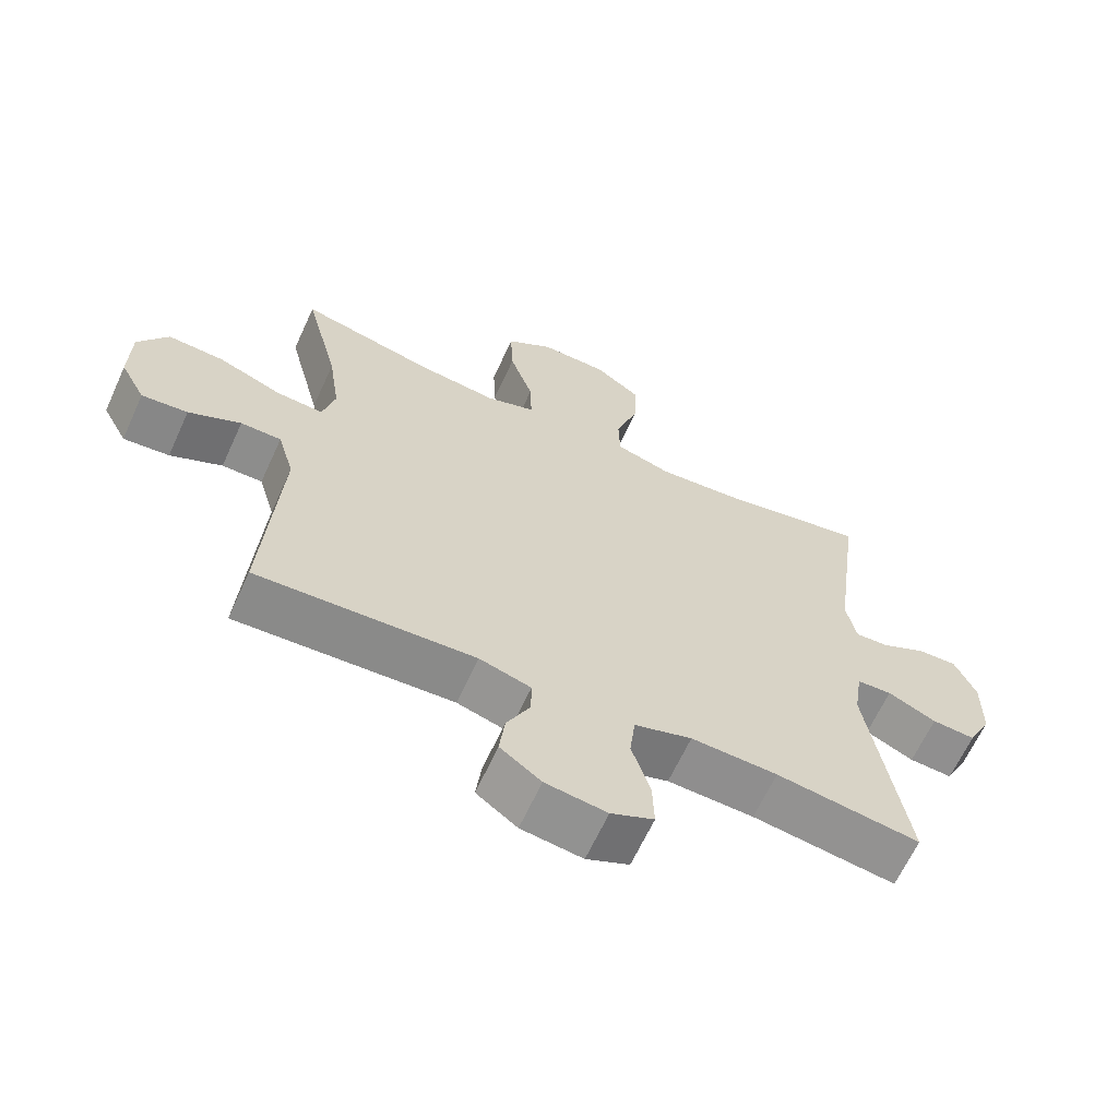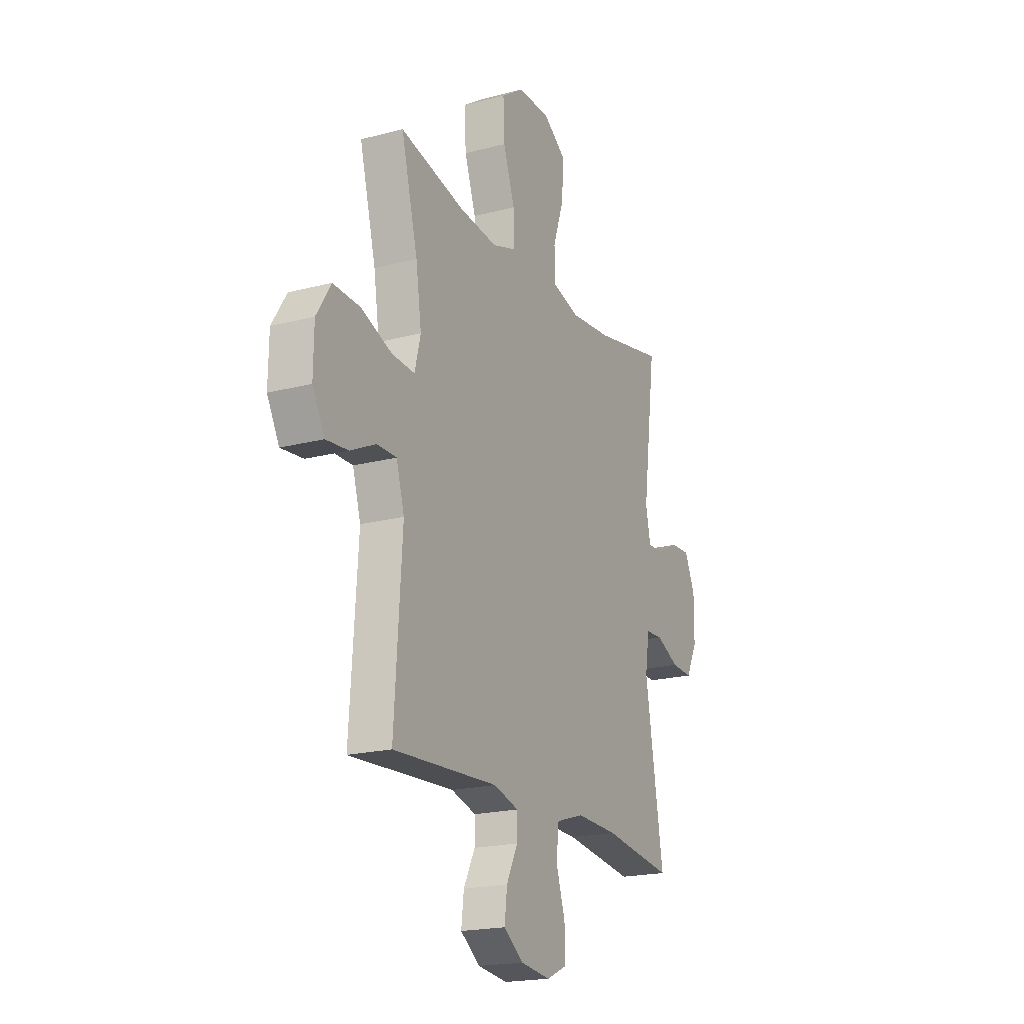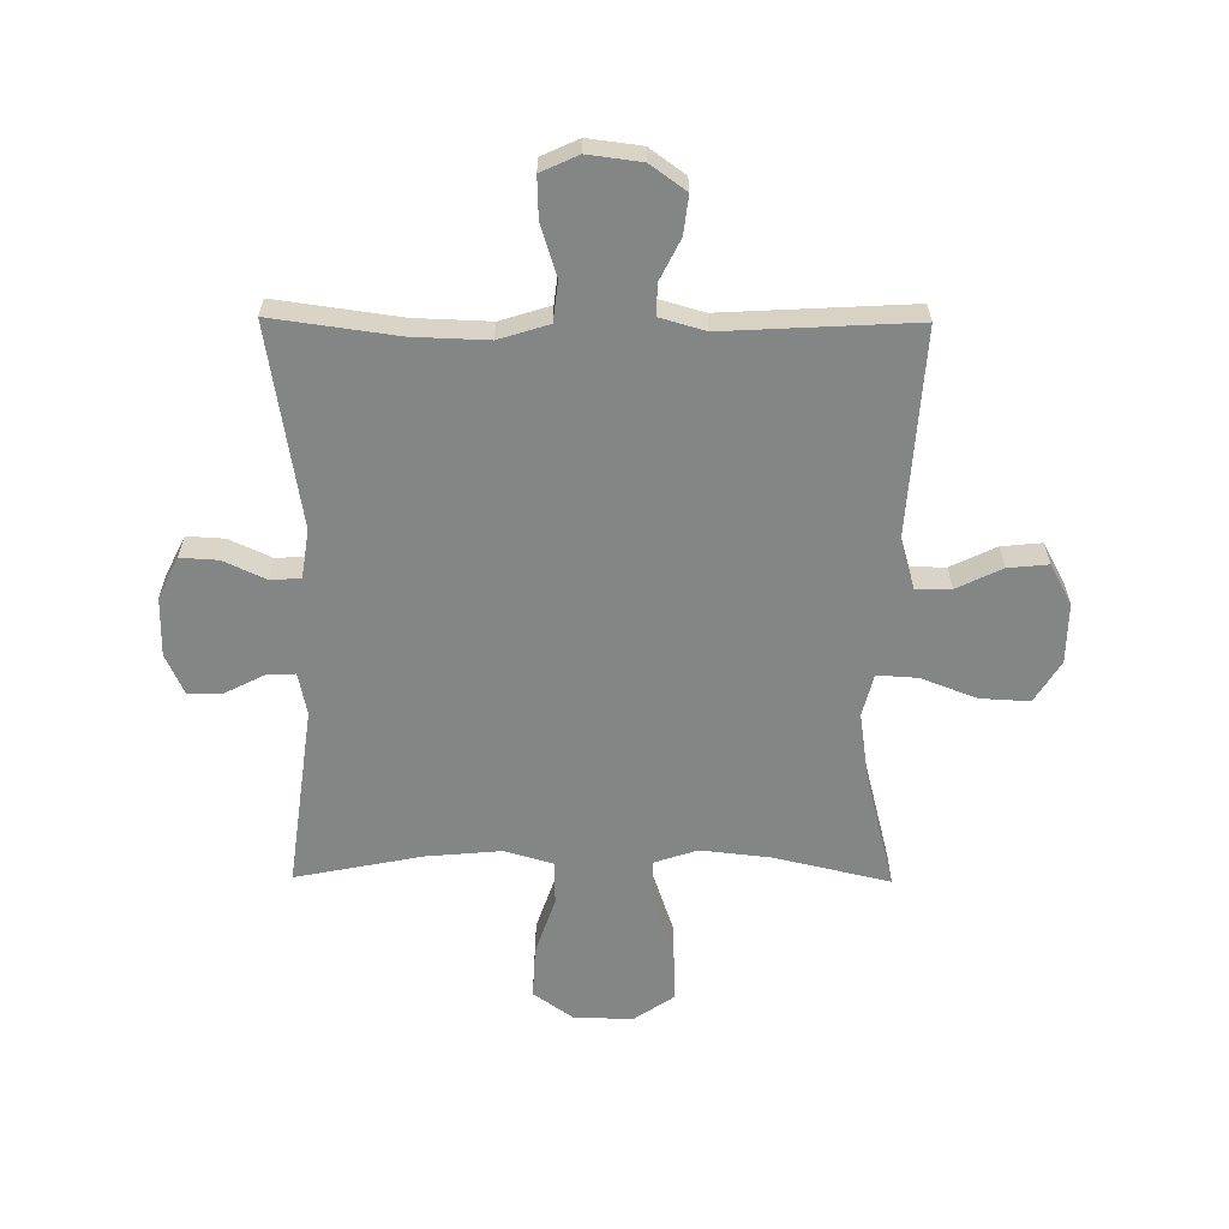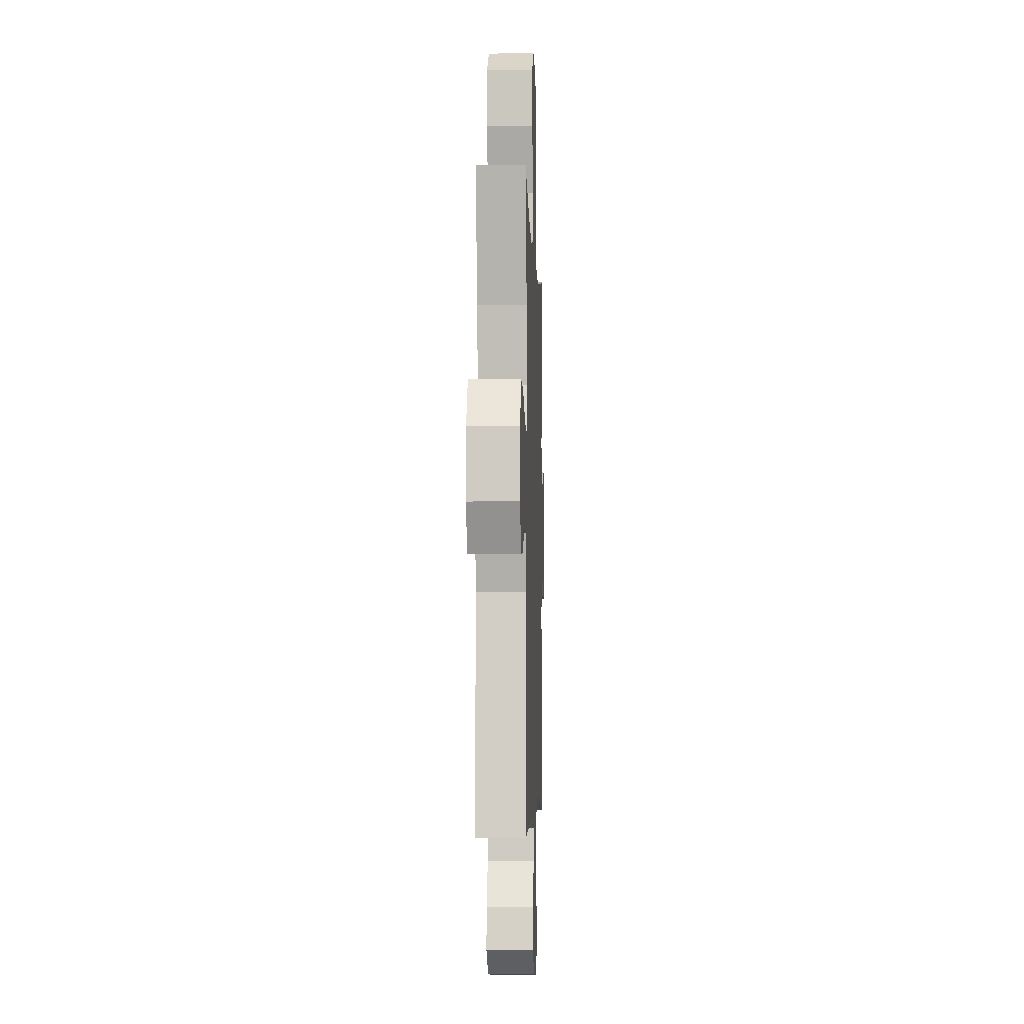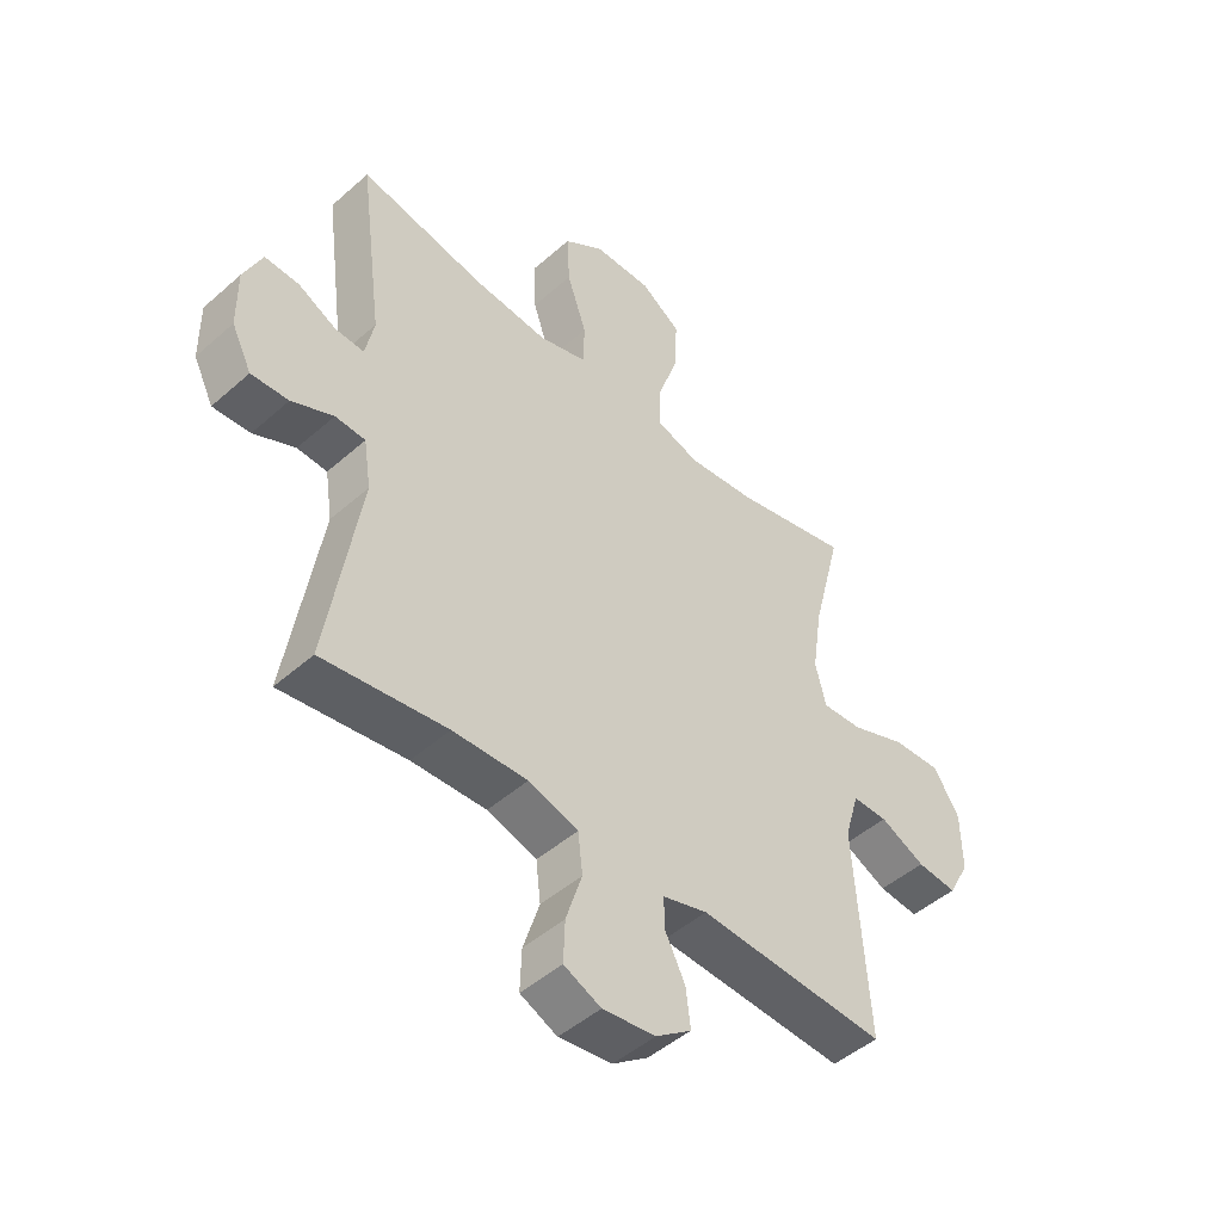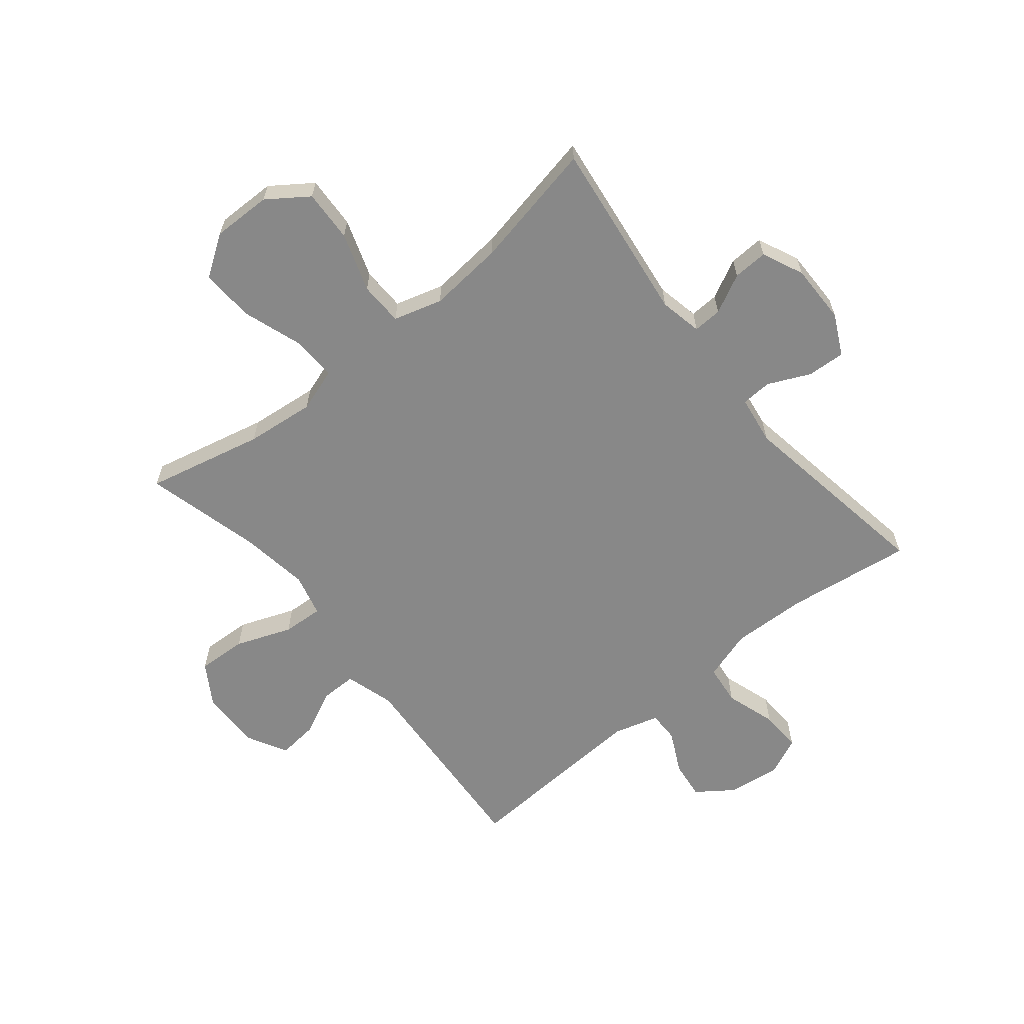
<metadata>
{"format":"obj","ext":"obj","renderer":"f3d","projection":"perspective","resolution":1024,"background":"white","views":[{"elev":-64.4,"azim":-24.6,"up":"+Z"},{"elev":-19.7,"azim":-63.9,"up":"+Z"},{"elev":-61.6,"azim":179.5,"up":"+Y"},{"elev":-4.7,"azim":-87.9,"up":"+Z"},{"elev":-47.5,"azim":134.8,"up":"+Z"},{"elev":-62.9,"azim":39.2,"up":"+Y"}]}
</metadata>
<code>
o path80_path80.001
v -0.436 0.0375 0.2929
v -0.4184 0.0375 0.1731
v -0.4373 0.0375 0.09875
v -0.5083 0.0375 0.1032
v -0.6052 0.0375 0.1404
v -0.6913 0.0375 0.1448
v -0.7366 0.0375 0.07254
v -0.7383 0.0375 -0.03203
v -0.7002 0.0375 -0.1027
v -0.63 0.0375 -0.09572
v -0.5507 0.0375 -0.05773
v -0.4887 0.0375 -0.05781
v -0.4635 0.0375 -0.1438
v -0.4878 0.0375 -0.5058
v -0.1563 0.0375 -0.4878
v -0.07775 0.0375 -0.5106
v -0.07822 0.0375 -0.5649
v -0.114 0.0375 -0.6361
v -0.1221 0.0375 -0.7035
v -0.05984 0.0375 -0.7484
v 0.03368 0.0375 -0.7603
v 0.09882 0.0375 -0.7305
v 0.09631 0.0375 -0.6578
v 0.06806 0.0375 -0.569
v 0.07627 0.0375 -0.4985
v 0.1637 0.0375 -0.4713
v 0.2952 0.0375 -0.4758
v 0.5139 0.0375 -0.5058
v 0.4569 0.0375 -0.1529
v 0.4698 0.0375 -0.06769
v 0.5229 0.0375 -0.06501
v 0.5963 0.0375 -0.0988
v 0.6622 0.0375 -0.1026
v 0.6975 0.0375 -0.03165
v 0.6985 0.0375 0.07175
v 0.6661 0.0375 0.1436
v 0.6056 0.0375 0.1411
v 0.5377 0.0375 0.1067
v 0.4872 0.0375 0.1043
v 0.472 0.0375 0.1784
v 0.5139 0.0375 0.4961
v 0.2932 0.0375 0.4522
v 0.1617 0.0375 0.4403
v 0.07702 0.0375 0.465
v 0.07499 0.0375 0.5411
v 0.1095 0.0375 0.6427
v 0.1139 0.0375 0.7336
v 0.04353 0.0375 0.7834
v -0.05925 0.0375 0.785
v -0.1301 0.0375 0.737
v -0.1261 0.0375 0.6446
v -0.09059 0.0375 0.5398
v -0.08807 0.0375 0.4611
v -0.1637 0.0375 0.4361
v -0.2842 0.0375 0.4492
v -0.4878 0.0375 0.4961
v -0.436 -0.0375 0.2929
v -0.4184 -0.0375 0.1731
v -0.4373 -0.0375 0.09875
v -0.5083 -0.0375 0.1032
v -0.6052 -0.0375 0.1404
v -0.6913 -0.0375 0.1448
v -0.7366 -0.0375 0.07254
v -0.7383 -0.0375 -0.03203
v -0.7002 -0.0375 -0.1027
v -0.63 -0.0375 -0.09572
v -0.5507 -0.0375 -0.05773
v -0.4887 -0.0375 -0.05781
v -0.4635 -0.0375 -0.1438
v -0.4878 -0.0375 -0.5058
v -0.1563 -0.0375 -0.4878
v -0.07775 -0.0375 -0.5106
v -0.07822 -0.0375 -0.5649
v -0.114 -0.0375 -0.6361
v -0.1221 -0.0375 -0.7035
v -0.05984 -0.0375 -0.7484
v 0.03368 -0.0375 -0.7603
v 0.09882 -0.0375 -0.7305
v 0.09631 -0.0375 -0.6578
v 0.06806 -0.0375 -0.569
v 0.07627 -0.0375 -0.4985
v 0.1637 -0.0375 -0.4713
v 0.2952 -0.0375 -0.4758
v 0.5139 -0.0375 -0.5058
v 0.4569 -0.0375 -0.1529
v 0.4698 -0.0375 -0.06769
v 0.5229 -0.0375 -0.06501
v 0.5963 -0.0375 -0.0988
v 0.6622 -0.0375 -0.1026
v 0.6975 -0.0375 -0.03165
v 0.6985 -0.0375 0.07175
v 0.6661 -0.0375 0.1436
v 0.6056 -0.0375 0.1411
v 0.5377 -0.0375 0.1067
v 0.4872 -0.0375 0.1043
v 0.472 -0.0375 0.1784
v 0.5139 -0.0375 0.4961
v 0.2932 -0.0375 0.4522
v 0.1617 -0.0375 0.4403
v 0.07702 -0.0375 0.465
v 0.07499 -0.0375 0.5411
v 0.1095 -0.0375 0.6427
v 0.1139 -0.0375 0.7336
v 0.04353 -0.0375 0.7834
v -0.05925 -0.0375 0.785
v -0.1301 -0.0375 0.737
v -0.1261 -0.0375 0.6446
v -0.09059 -0.0375 0.5398
v -0.08807 -0.0375 0.4611
v -0.1637 -0.0375 0.4361
v -0.2842 -0.0375 0.4492
v -0.4878 -0.0375 0.4961
v -0.7366 0.0375 0.07254
v -0.7383 0.0375 -0.03203
v -0.7002 0.0375 -0.1027
v -0.7002 0.0375 -0.1027
v -0.6913 0.0375 0.1448
v -0.6913 0.0375 0.1448
v -0.63 0.0375 -0.09572
v -0.6052 0.0375 0.1404
v -0.5507 0.0375 -0.05773
v -0.5083 0.0375 0.1032
v -0.4887 0.0375 -0.05781
v -0.4887 0.0375 -0.05781
v -0.4373 0.0375 0.09875
v -0.4373 0.0375 0.09875
v -0.4635 0.0375 -0.1438
v -0.4878 0.0375 -0.5058
v -0.4878 0.0375 -0.5058
v -0.4878 0.0375 0.4961
v -0.4878 0.0375 0.4961
v -0.436 0.0375 0.2929
v -0.4184 0.0375 0.1731
v -0.2842 0.0375 0.4492
v -0.1637 0.0375 0.4361
v -0.1563 0.0375 -0.4878
v -0.08807 0.0375 0.4611
v -0.08807 0.0375 0.4611
v -0.07775 0.0375 -0.5106
v -0.07775 0.0375 -0.5106
v -0.05925 0.0375 0.785
v -0.1301 0.0375 0.737
v -0.1261 0.0375 0.6446
v -0.09059 0.0375 0.5398
v -0.114 0.0375 -0.6361
v -0.1221 0.0375 -0.7035
v -0.1221 0.0375 -0.7035
v -0.05984 0.0375 -0.7484
v -0.07822 0.0375 -0.5649
v 0.03368 0.0375 -0.7603
v 0.04353 0.0375 0.7834
v 0.09882 0.0375 -0.7305
v 0.09882 0.0375 -0.7305
v 0.1139 0.0375 0.7336
v 0.06806 0.0375 -0.569
v 0.07627 0.0375 -0.4985
v 0.07627 0.0375 -0.4985
v 0.09631 0.0375 -0.6578
v 0.1095 0.0375 0.6427
v 0.07499 0.0375 0.5411
v 0.07702 0.0375 0.465
v 0.07702 0.0375 0.465
v 0.1637 0.0375 -0.4713
v 0.1617 0.0375 0.4403
v 0.2932 0.0375 0.4522
v 0.2952 0.0375 -0.4758
v 0.5139 0.0375 0.4961
v 0.5139 0.0375 0.4961
v 0.4569 0.0375 -0.1529
v 0.4698 0.0375 -0.06769
v 0.4698 0.0375 -0.06769
v 0.4872 0.0375 0.1043
v 0.4872 0.0375 0.1043
v 0.472 0.0375 0.1784
v 0.5229 0.0375 -0.06501
v 0.5377 0.0375 0.1067
v 0.5139 0.0375 -0.5058
v 0.5139 0.0375 -0.5058
v 0.5963 0.0375 -0.0988
v 0.6056 0.0375 0.1411
v 0.6622 0.0375 -0.1026
v 0.6622 0.0375 -0.1026
v 0.6661 0.0375 0.1436
v 0.6661 0.0375 0.1436
v 0.6975 0.0375 -0.03165
v 0.6985 0.0375 0.07175
v -0.7366 -0.0375 0.07254
v -0.7383 -0.0375 -0.03203
v -0.7002 -0.0375 -0.1027
v -0.7002 -0.0375 -0.1027
v -0.6913 -0.0375 0.1448
v -0.6913 -0.0375 0.1448
v -0.63 -0.0375 -0.09572
v -0.6052 -0.0375 0.1404
v -0.5507 -0.0375 -0.05773
v -0.5083 -0.0375 0.1032
v -0.4887 -0.0375 -0.05781
v -0.4887 -0.0375 -0.05781
v -0.4373 -0.0375 0.09875
v -0.4373 -0.0375 0.09875
v -0.4635 -0.0375 -0.1438
v -0.4878 -0.0375 -0.5058
v -0.4878 -0.0375 -0.5058
v -0.4878 -0.0375 0.4961
v -0.4878 -0.0375 0.4961
v -0.436 -0.0375 0.2929
v -0.4184 -0.0375 0.1731
v -0.2842 -0.0375 0.4492
v -0.1637 -0.0375 0.4361
v -0.1563 -0.0375 -0.4878
v -0.08807 -0.0375 0.4611
v -0.08807 -0.0375 0.4611
v -0.07775 -0.0375 -0.5106
v -0.07775 -0.0375 -0.5106
v -0.05925 -0.0375 0.785
v -0.1301 -0.0375 0.737
v -0.1261 -0.0375 0.6446
v -0.09059 -0.0375 0.5398
v -0.114 -0.0375 -0.6361
v -0.1221 -0.0375 -0.7035
v -0.1221 -0.0375 -0.7035
v -0.05984 -0.0375 -0.7484
v -0.07822 -0.0375 -0.5649
v 0.03368 -0.0375 -0.7603
v 0.04353 -0.0375 0.7834
v 0.09882 -0.0375 -0.7305
v 0.09882 -0.0375 -0.7305
v 0.1139 -0.0375 0.7336
v 0.06806 -0.0375 -0.569
v 0.07627 -0.0375 -0.4985
v 0.07627 -0.0375 -0.4985
v 0.09631 -0.0375 -0.6578
v 0.1095 -0.0375 0.6427
v 0.07499 -0.0375 0.5411
v 0.07702 -0.0375 0.465
v 0.07702 -0.0375 0.465
v 0.1637 -0.0375 -0.4713
v 0.1617 -0.0375 0.4403
v 0.2932 -0.0375 0.4522
v 0.2952 -0.0375 -0.4758
v 0.5139 -0.0375 0.4961
v 0.5139 -0.0375 0.4961
v 0.4569 -0.0375 -0.1529
v 0.4698 -0.0375 -0.06769
v 0.4698 -0.0375 -0.06769
v 0.4872 -0.0375 0.1043
v 0.4872 -0.0375 0.1043
v 0.472 -0.0375 0.1784
v 0.5229 -0.0375 -0.06501
v 0.5377 -0.0375 0.1067
v 0.5139 -0.0375 -0.5058
v 0.5139 -0.0375 -0.5058
v 0.5963 -0.0375 -0.0988
v 0.6056 -0.0375 0.1411
v 0.6622 -0.0375 -0.1026
v 0.6622 -0.0375 -0.1026
v 0.6661 -0.0375 0.1436
v 0.6661 -0.0375 0.1436
v 0.6975 -0.0375 -0.03165
v 0.6985 -0.0375 0.07175
f 237 199 230
f 230 210 213
f 230 213 229
f 199 196 197
f 254 250 260
f 199 209 207
f 239 238 248
f 222 219 220
f 211 234 218
f 228 225 233
f 216 217 215
f 218 233 217
f 194 195 196
f 243 237 240
f 259 253 255
f 195 188 193
f 259 250 249
f 222 232 219
f 230 199 210
f 232 224 226
f 229 213 223
f 210 201 202
f 257 254 260
f 206 207 208
f 246 238 244
f 206 208 204
f 233 218 234
f 208 207 209
f 187 194 191
f 250 246 249
f 188 195 187
f 244 199 237
f 210 199 201
f 193 188 189
f 248 238 246
f 259 249 253
f 232 222 224
f 215 217 225
f 197 196 195
f 201 199 197
f 239 248 241
f 235 211 238
f 234 211 235
f 260 250 259
f 225 217 233
f 238 211 209
f 243 240 251
f 187 195 194
f 249 246 244
f 244 237 243
f 238 209 199
f 223 219 232
f 229 223 232
f 238 199 244
f 7 8 64 63
f 8 116 190 64
f 118 7 63 192
f 9 10 66 65
f 5 6 62 61
f 10 11 67 66
f 4 5 61 60
f 11 124 198 67
f 126 4 60 200
f 12 13 69 68
f 13 129 203 69
f 131 1 57 205
f 2 3 59 58
f 1 2 58 57
f 55 56 112 111
f 54 55 111 110
f 14 15 71 70
f 138 54 110 212
f 15 140 214 71
f 49 50 106 105
f 50 51 107 106
f 51 52 108 107
f 18 147 221 74
f 19 20 76 75
f 17 18 74 73
f 52 53 109 108
f 16 17 73 72
f 20 21 77 76
f 48 49 105 104
f 21 153 227 77
f 47 48 104 103
f 24 157 231 80
f 23 24 80 79
f 22 23 79 78
f 46 47 103 102
f 45 46 102 101
f 162 45 101 236
f 25 26 82 81
f 43 44 100 99
f 42 43 99 98
f 26 27 83 82
f 168 42 98 242
f 29 171 245 85
f 173 40 96 247
f 30 31 87 86
f 38 39 95 94
f 178 29 85 252
f 27 28 84 83
f 40 41 97 96
f 31 32 88 87
f 37 38 94 93
f 32 182 256 88
f 184 37 93 258
f 33 34 90 89
f 35 36 92 91
f 34 35 91 90
f 163 156 125
f 156 139 136
f 156 155 139
f 125 123 122
f 180 186 176
f 125 133 135
f 165 174 164
f 148 146 145
f 137 144 160
f 154 159 151
f 142 141 143
f 144 143 159
f 120 122 121
f 169 166 163
f 185 181 179
f 121 119 114
f 185 175 176
f 148 145 158
f 156 136 125
f 158 152 150
f 155 149 139
f 136 128 127
f 183 186 180
f 132 134 133
f 172 170 164
f 132 130 134
f 159 160 144
f 134 135 133
f 113 117 120
f 176 175 172
f 114 113 121
f 170 163 125
f 136 127 125
f 119 115 114
f 174 172 164
f 185 179 175
f 158 150 148
f 141 151 143
f 123 121 122
f 127 123 125
f 165 167 174
f 161 164 137
f 160 161 137
f 186 185 176
f 151 159 143
f 164 135 137
f 169 177 166
f 113 120 121
f 175 170 172
f 170 169 163
f 164 125 135
f 149 158 145
f 155 158 149
f 164 170 125

</code>
